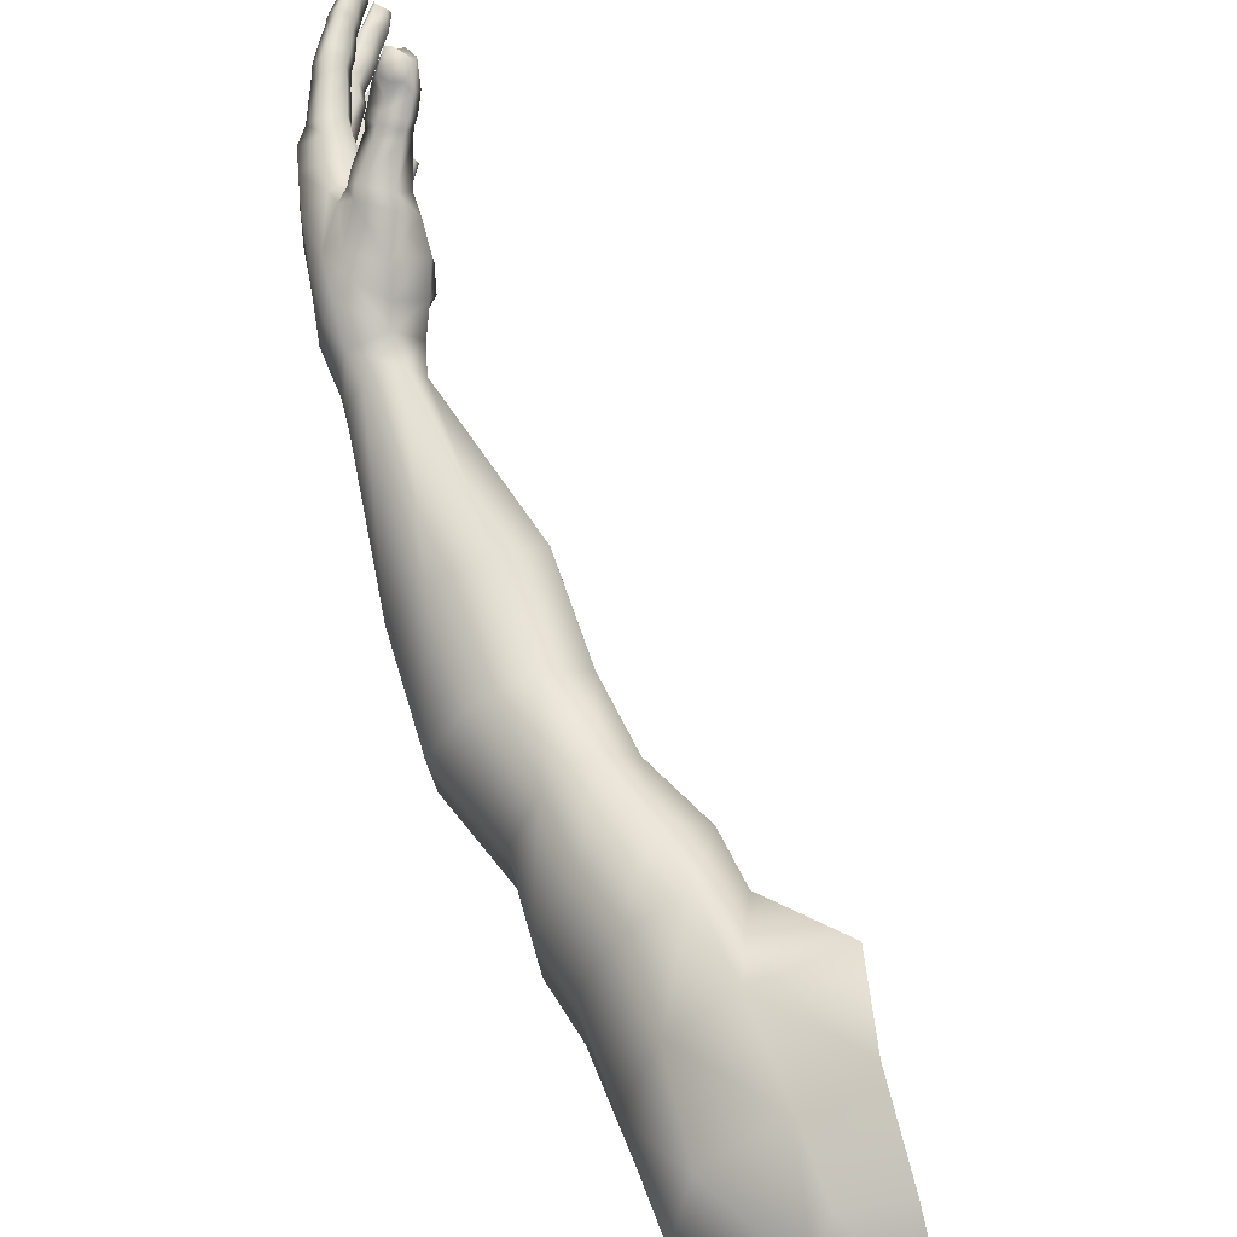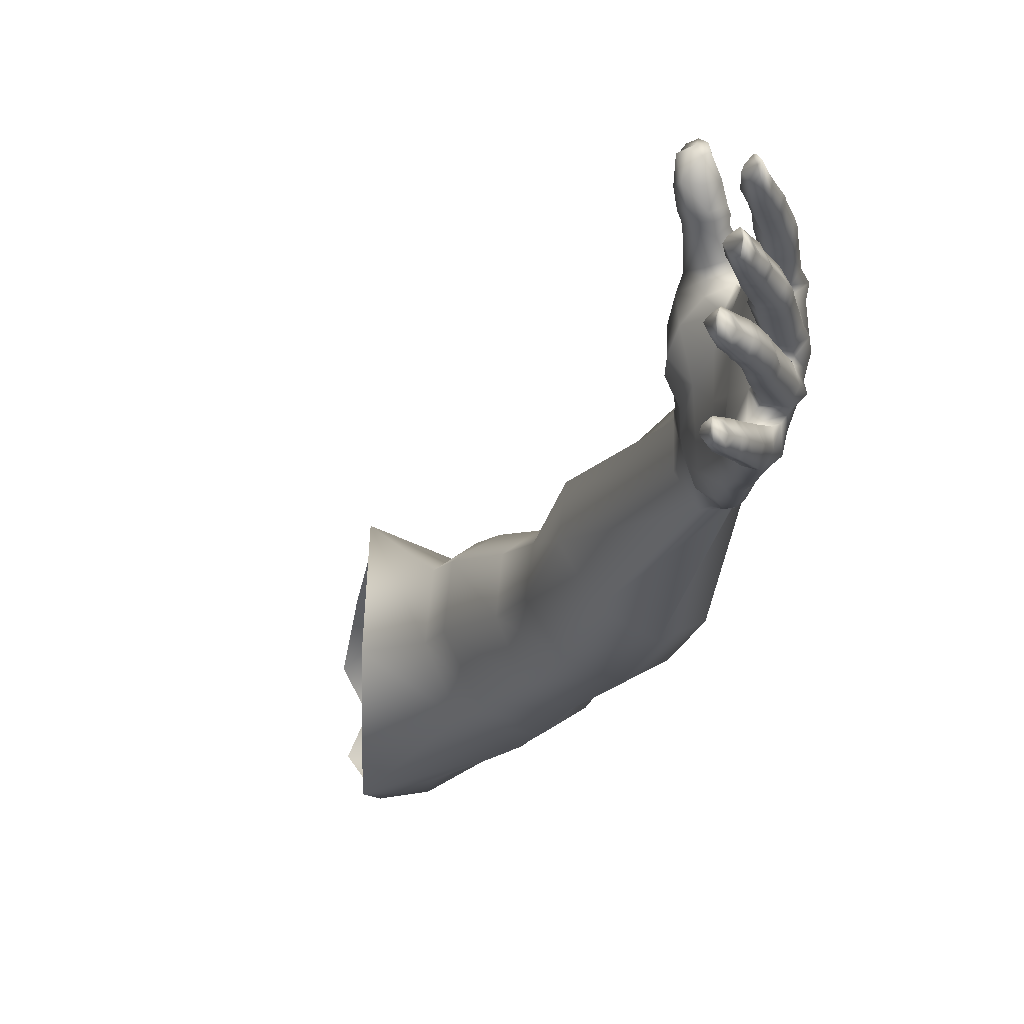
<metadata>
{"format":"obj","ext":"obj","renderer":"f3d","projection":"perspective","resolution":1024,"background":"white","views":[{"elev":52.3,"azim":-168.1,"up":"+Z"},{"elev":-10.4,"azim":15.8,"up":"+Z"}]}
</metadata>
<code>
o Base.001_Cylinder.001
v 0.1809 2.237 -0.1417
v 0.2052 2.23 -0.09651
v 0.1809 2.22 -0.04688
v 0.2616 2.108 -0.2001
v 0.279 2 -0.2044
v 0.2966 1.942 -0.06754
v 0.2629 2.068 0.05831
v 0.2903 1.984 0.06792
v 0.305 2.21 -0.09078
v 0.2788 2.21 -0.1413
v 0.2839 2.193 -0.02938
v 0.3714 2.166 -0.151
v 0.426 2.073 -0.1528
v 0.3869 2.164 -0.08416
v 0.4431 2.071 -0.07867
v 0.3751 2.145 -0.003162
v 0.4161 2.05 -0.001005
v 0.2212 2.175 -0.1731
v 0.222 2.143 0.0161
v 0.3666 2.019 0.03592
v 0.314 2.103 0.02684
v 0.2777 2.157 0.003045
v 0.3069 2.133 -0.1918
v 0.3451 2.028 -0.1899
v 0.2727 2.168 -0.1769
v 0.4148 1.946 0.03797
v 0.3778 1.92 0.00756
v 0.3723 1.912 -0.0655
v 0.4909 1.991 -0.06501
v 0.4016 1.928 -0.1384
v 0.4484 1.957 -0.1685
v 0.4854 1.983 -0.1381
v 0.4617 1.976 0.007908
v 0.4522 1.899 0.03641
v 0.4126 1.871 0.007497
v 0.4067 1.862 -0.06197
v 0.5336 1.947 -0.0615
v 0.438 1.879 -0.1313
v 0.4881 1.91 -0.1599
v 0.5277 1.939 -0.131
v 0.5023 1.93 0.007829
v 0.5065 1.841 0.02807
v 0.4778 1.818 0.00283
v 0.4736 1.812 -0.05782
v 0.5661 1.88 -0.05741
v 0.4966 1.825 -0.1183
v 0.5332 1.851 -0.1433
v 0.562 1.873 -0.1181
v 0.5431 1.866 0.00312
v 0.5666 1.771 0.02039
v 0.5286 1.745 -0.001235
v 0.5229 1.737 -0.05318
v 0.6447 1.816 -0.05283
v 0.5529 1.752 -0.105
v 0.601 1.782 -0.1264
v 0.6391 1.808 -0.1048
v 0.6147 1.801 -0.000987
v 0.616 1.697 0.05913
v 0.5803 1.666 0.0383
v 0.5796 1.642 -0.01917
v 0.7003 1.715 -0.0293
v 0.6142 1.64 -0.07959
v 0.6639 1.66 -0.1076
v 0.6996 1.691 -0.08676
v 0.6657 1.717 0.03113
v 0.8159 1.478 0.09935
v 0.848 1.391 0.07438
v 0.8437 1.399 0.1177
v 0.8164 1.473 0.06234
v 0.8085 1.47 0.02328
v 0.8376 1.391 0.03734
v 0.8158 1.4 -0.008956
v 0.7867 1.468 -0.01164
v 0.798 1.444 0.14
v 0.7976 1.523 0.05887
v 0.7903 1.52 0.01982
v 0.7729 1.505 -0.01577
v 0.7772 1.467 0.1707
v 0.7847 1.418 0.1415
v 0.8219 1.401 0.1381
v 0.8057 1.369 0.1412
v 0.852 1.322 0.1457
v 0.8387 1.328 0.1628
v 0.8213 1.322 0.1531
v 0.7895 1.443 0.1585
v 0.782 1.419 0.1532
v 0.76 1.42 0.1474
v 0.7879 1.435 0.17
v 0.78 1.417 0.1607
v 0.7603 1.416 0.1554
v 0.8396 1.351 0.11
v 0.8483 1.316 0.1297
v 0.8541 1.308 0.1513
v 0.8416 1.314 0.1678
v 0.8245 1.312 0.1586
v 0.8499 1.303 0.134
v 0.8538 1.296 0.1556
v 0.8414 1.301 0.1708
v 0.8248 1.298 0.1604
v 0.8484 1.29 0.1387
v 0.8327 1.29 0.1393
v 0.8521 1.272 0.162
v 0.8416 1.276 0.1753
v 0.8281 1.274 0.1653
v 0.8476 1.267 0.1451
v 0.8306 1.27 0.1464
v 0.8526 1.265 0.1633
v 0.8408 1.269 0.1777
v 0.8275 1.268 0.1669
v 0.848 1.26 0.1471
v 0.8311 1.262 0.1478
v 0.8519 1.26 0.1642
v 0.8411 1.264 0.1792
v 0.8277 1.262 0.1693
v 0.846 1.255 0.1478
v 0.8314 1.256 0.1496
v 0.8499 1.25 0.1666
v 0.8382 1.248 0.1818
v 0.8281 1.245 0.1747
v 0.8457 1.241 0.1521
v 0.8325 1.241 0.1529
v 0.8362 1.227 0.1846
v 0.8306 1.222 0.1759
v 0.8346 1.219 0.1623
v 0.7775 1.458 0.179
v 0.7458 1.458 0.1757
v 0.7379 1.439 0.1598
v 0.771 1.425 0.1974
v 0.7832 1.406 0.186
v 0.7727 1.4 0.1757
v 0.7561 1.396 0.1768
v 0.7478 1.424 0.1962
v 0.7447 1.406 0.1832
v 0.8503 1.377 0.1265
v 0.8267 1.379 0.1466
v 0.8432 1.379 0.1034
v 0.8442 1.378 0.09393
v 0.8452 1.374 0.05953
v 0.8442 1.376 0.05102
v 0.8321 1.382 0.01979
v 0.8302 1.382 0.01192
v 0.799 1.397 -0.02561
v 0.7737 1.46 -0.02932
v 0.8231 1.349 0.1124
v 0.8442 1.22 0.1589
v 0.8457 1.214 0.1756
v 0.7982 1.39 0.1372
v 0.8429 1.239 0.1779
v 0.8478 1.241 0.1684
v 0.8477 1.236 0.1599
v 0.8454 1.214 0.1664
v 0.8401 1.22 0.1829
v 0.8331 1.432 0.1104
v 0.7863 1.425 -0.02465
v 0.8024 1.429 -0.009627
v 0.8229 1.431 0.02803
v 0.8346 1.43 0.06824
v 0.7848 1.392 -0.02217
v 0.8088 1.36 0.1248
v 0.8067 1.35 0.03923
v 0.8418 1.344 0.1169
v 0.8475 1.358 0.1326
v 0.8324 1.365 0.1508
v 0.8129 1.355 0.1465
v 0.8292 1.218 0.1695
v 0.8235 1.242 0.164
v 0.8258 1.259 0.1583
v 0.8255 1.265 0.1569
v 0.8264 1.271 0.1538
v 0.823 1.292 0.148
v 0.8232 1.305 0.1441
v 0.8211 1.315 0.1381
v 0.8417 1.215 0.1729
v 0.8306 1.315 0.1286
v 0.8321 1.304 0.1336
v 0.8136 1.345 0.1308
v 0.8245 1.342 0.1202
v 0.8401 1.336 0.1023
v 0.8437 1.293 0.111
v 0.8538 1.291 0.09298
v 0.8517 1.336 0.08391
v 0.8249 1.333 0.1004
v 0.8216 1.291 0.1067
v 0.8474 1.287 0.07566
v 0.8433 1.333 0.06562
v 0.8436 1.345 0.06146
v 0.8255 1.331 0.06899
v 0.8212 1.341 0.06582
v 0.8448 1.28 0.1145
v 0.8546 1.279 0.0964
v 0.8264 1.278 0.1087
v 0.8481 1.275 0.07917
v 0.8266 1.287 0.07982
v 0.8427 1.268 0.1158
v 0.8526 1.267 0.09827
v 0.8246 1.266 0.1106
v 0.8451 1.262 0.08106
v 0.838 1.249 0.1196
v 0.8466 1.246 0.1027
v 0.8229 1.249 0.1124
v 0.8387 1.243 0.08664
v 0.8254 1.262 0.08567
v 0.8225 1.246 0.09141
v 0.8382 1.242 0.12
v 0.8468 1.239 0.1033
v 0.8231 1.242 0.1118
v 0.8389 1.235 0.08798
v 0.8227 1.239 0.09211
v 0.8384 1.236 0.121
v 0.8459 1.233 0.104
v 0.8233 1.236 0.1138
v 0.8367 1.23 0.0886
v 0.8229 1.232 0.09329
v 0.8334 1.221 0.1233
v 0.8422 1.224 0.1063
v 0.8236 1.218 0.1178
v 0.8347 1.215 0.09244
v 0.8236 1.214 0.09533
v 0.8226 1.196 0.1162
v 0.8317 1.199 0.1231
v 0.8321 1.194 0.0975
v 0.8239 1.194 0.1019
v 0.8198 1.192 0.1099
v 0.817 1.216 0.1079
v 0.8193 1.234 0.1031
v 0.8191 1.241 0.1023
v 0.8189 1.248 0.1013
v 0.8213 1.261 0.09512
v 0.8232 1.273 0.09364
v 0.8272 1.275 0.08299
v 0.8188 1.287 0.09096
v 0.8176 1.335 0.08389
v 0.835 1.19 0.111
v 0.8377 1.209 0.09907
v 0.8398 1.214 0.1077
v 0.8366 1.212 0.1179
v 0.8349 1.188 0.1036
v 0.8368 1.186 0.1115
v 0.8348 1.191 0.1191
v 0.8535 1.356 0.07848
v 0.8417 1.35 0.1014
v 0.8232 1.344 0.1007
v 0.8121 1.348 0.08377
v 0.8436 1.336 0.05401
v 0.8389 1.297 0.05855
v 0.8418 1.296 0.04082
v 0.848 1.339 0.03691
v 0.8218 1.335 0.05273
v 0.8174 1.298 0.0558
v 0.8351 1.293 0.02525
v 0.8388 1.341 0.021
v 0.8357 1.354 0.0186
v 0.8189 1.339 0.02587
v 0.8142 1.345 0.02356
v 0.8375 1.286 0.05987
v 0.8425 1.283 0.04276
v 0.818 1.287 0.05689
v 0.8342 1.28 0.02673
v 0.8178 1.295 0.0301
v 0.8367 1.274 0.06112
v 0.843 1.272 0.04442
v 0.8184 1.275 0.05778
v 0.8337 1.267 0.02903
v 0.8183 1.283 0.03214
v 0.833 1.251 0.06346
v 0.8371 1.246 0.048
v 0.8173 1.256 0.0574
v 0.8287 1.245 0.03243
v 0.8191 1.27 0.03492
v 0.8153 1.252 0.03813
v 0.8309 1.246 0.06438
v 0.8356 1.24 0.04897
v 0.8158 1.25 0.05793
v 0.8271 1.238 0.03402
v 0.8137 1.246 0.03847
v 0.8289 1.24 0.06548
v 0.8334 1.235 0.04983
v 0.8146 1.244 0.05926
v 0.8237 1.234 0.03554
v 0.8123 1.24 0.04052
v 0.8209 1.226 0.0674
v 0.8289 1.226 0.0514
v 0.8104 1.228 0.06295
v 0.8197 1.22 0.0389
v 0.8086 1.225 0.04223
v 0.8062 1.208 0.06221
v 0.8151 1.208 0.06837
v 0.8133 1.203 0.04387
v 0.8063 1.205 0.04812
v 0.8026 1.205 0.05657
v 0.8036 1.228 0.05405
v 0.8101 1.243 0.04959
v 0.8114 1.249 0.04851
v 0.8129 1.255 0.04726
v 0.8136 1.271 0.04571
v 0.8129 1.284 0.04416
v 0.8121 1.297 0.04371
v 0.8144 1.339 0.04038
v 0.8129 1.198 0.0571
v 0.8211 1.214 0.04508
v 0.8244 1.218 0.05291
v 0.8215 1.217 0.06249
v 0.8145 1.197 0.0496
v 0.8161 1.195 0.05771
v 0.8157 1.2 0.06476
v 0.8501 1.359 0.03496
v 0.8417 1.346 0.05531
v 0.8197 1.343 0.05462
v 0.8267 1.339 0.006758
v 0.8227 1.319 0.004184
v 0.8259 1.322 -0.0121
v 0.8262 1.344 -0.009881
v 0.8058 1.335 0.003713
v 0.8048 1.32 0.001557
v 0.8186 1.324 -0.02819
v 0.8172 1.346 -0.02569
v 0.8123 1.36 -0.02505
v 0.8031 1.34 -0.02076
v 0.799 1.352 -0.01967
v 0.8208 1.31 0.002487
v 0.8261 1.313 -0.01323
v 0.8031 1.31 -0.000618
v 0.8188 1.315 -0.02933
v 0.8206 1.299 0.001134
v 0.8264 1.303 -0.01394
v 0.8036 1.3 -0.00377
v 0.818 1.306 -0.02957
v 0.8146 1.278 -0.001229
v 0.8213 1.278 -0.01547
v 0.8014 1.283 -0.006336
v 0.8155 1.28 -0.03057
v 0.8043 1.306 -0.02521
v 0.8021 1.285 -0.02647
v 0.8121 1.272 -0.001317
v 0.82 1.271 -0.01563
v 0.8 1.277 -0.006979
v 0.8142 1.273 -0.03024
v 0.8008 1.278 -0.02666
v 0.8112 1.267 -0.001532
v 0.8182 1.266 -0.01556
v 0.7992 1.271 -0.007585
v 0.8114 1.269 -0.02978
v 0.7998 1.273 -0.0269
v 0.8057 1.255 -0.002256
v 0.8147 1.258 -0.01601
v 0.7964 1.257 -0.00669
v 0.8078 1.254 -0.02921
v 0.7971 1.257 -0.02677
v 0.7936 1.239 -0.01006
v 0.8016 1.238 -0.004712
v 0.8026 1.237 -0.02714
v 0.7956 1.238 -0.02368
v 0.7914 1.237 -0.01717
v 0.791 1.258 -0.01606
v 0.7963 1.273 -0.01752
v 0.7972 1.278 -0.01708
v 0.7983 1.284 -0.01657
v 0.799 1.302 -0.01484
v 0.7988 1.311 -0.01379
v 0.8071 1.316 -0.02681
v 0.8002 1.323 -0.0113
v 0.8056 1.325 -0.02482
v 0.7956 1.337 -0.006843
v 0.8013 1.231 -0.01649
v 0.8089 1.248 -0.02423
v 0.8109 1.25 -0.01623
v 0.8073 1.248 -0.007859
v 0.8036 1.231 -0.02259
v 0.8044 1.228 -0.01608
v 0.803 1.231 -0.00902
v 0.8292 1.363 -0.01128
v 0.8311 1.352 0.0121
v 0.8058 1.343 0.009857
v 0.7866 1.348 -0.004461
v 0.7843 1.381 0.04253
v 0.7781 1.381 -0.005507
v 0.7721 1.422 -0.02146
v 0.7661 1.414 0.04629
v 0.7633 1.413 -0.003831
v 0.7427 1.468 0.1661
v 0.7433 1.496 0.1374
v 0.7287 1.45 0.1451
v 0.7569 1.455 -0.02298
v 0.7431 1.445 0.06759
v 0.736 1.431 0.1135
v 0.7262 1.474 0.03231
v 0.7152 1.505 0.06575
v 0.7517 1.548 -0.01508
v 0.7228 1.502 0.0215
v 0.7208 1.555 0.08887
v 0.762 1.579 0.05379
v 0.7638 1.568 0.01374
v 0.7173 1.467 0.1225
v 0.7873 1.384 0.08305
v 0.788 1.386 0.1123
v 0.7648 1.425 0.08951
v 0.7744 1.415 0.1173
v 0.7478 1.572 0.08279
v 0.7841 1.52 0.1127
v 0.7831 1.488 0.1357
v 0.8102 1.43 0.1355
v 0.7696 1.418 0.2056
v 0.7465 1.419 0.2042
v 0.745 1.401 0.1905
v 0.7847 1.401 0.1938
v 0.7738 1.389 0.1849
v 0.7679 1.41 0.2108
v 0.7457 1.413 0.2094
v 0.743 1.395 0.1977
v 0.7838 1.395 0.1989
v 0.7706 1.383 0.1904
v 0.7668 1.4 0.2174
v 0.7445 1.397 0.2229
v 0.7428 1.382 0.2139
v 0.7818 1.383 0.2169
v 0.7694 1.372 0.2095
v 0.7471 1.381 0.2402
v 0.7476 1.371 0.2372
v 0.7703 1.365 0.2319
v 0.7759 1.369 0.2359
v 0.7528 1.366 0.2121
v 0.7586 1.364 0.2382
v 0.754 1.38 0.1928
v 0.7554 1.389 0.1851
v 0.7637 1.373 0.2444
v 0.777 1.385 0.2259
v 0.7652 1.392 0.2273
v 0.753 1.393 0.2298
v 0.7737 1.372 0.2441
v 0.7648 1.377 0.2499
v 0.754 1.381 0.2478
v 0.7675 1.549 0.08842
v 0.7911 1.525 0.09191
v 0.7068 1.537 0.05956
v 0.7623 1.525 -0.01794
v 0.7747 1.542 0.01603
v 0.7762 1.552 0.05654
v 0.7574 1.492 -0.02588
v 0.7894 1.407 0.1348
v 0.759 1.418 0.1321
v 0.7221 1.446 0.09252
v 0.7263 1.474 0.05516
v 0.714 1.472 0.08316
v 0.8014 1.485 0.1237
v 0.7354 1.485 -0.008218
v 0.7446 1.443 0.03877
v 0.7383 1.515 0.1166
v 0.7141 1.491 0.09675
v 0.7699 1.509 0.1252
v 0.7356 1.532 0.1007
v 0.7087 1.527 0.0141
v 0.7428 1.512 -0.0186
v 0.7354 1.465 0.009588
v 0.7475 1.44 -0.003254
v 0.7286 1.532 -0.01719
f 8 6 28 27
f 5 4 23 24
f 17 20 26 33
f 3 19 22 11
f 12 10 9 14
f 15 14 16 17
f 13 12 14 15
f 1 2 9 10
f 2 3 11 9
f 14 9 11 16
f 7 8 20 21
f 4 18 25 23
f 11 22 21 16
f 21 20 17 16
f 22 19 7 21
f 24 23 12 13
f 23 25 10 12
f 25 18 1 10
f 29 33 41 37
f 33 26 34 41
f 5 24 31 30
f 20 8 27 26
f 24 13 32 31
f 13 15 29 32
f 15 17 33 29
f 6 5 30 28
f 34 35 43 42
f 39 40 48 47
f 28 30 38 36
f 27 28 36 35
f 30 31 39 38
f 32 29 37 40
f 31 32 40 39
f 26 27 35 34
f 48 45 53 56
f 46 47 55 54
f 41 34 42 49
f 37 41 49 45
f 36 38 46 44
f 35 36 44 43
f 38 39 47 46
f 40 37 45 48
f 52 54 62 60
f 53 57 65 61
f 47 48 56 55
f 42 43 51 50
f 49 42 50 57
f 45 49 57 53
f 44 46 54 52
f 43 44 52 51
f 62 63 388 455
f 59 60 451 434
f 51 52 60 59
f 54 55 63 62
f 56 53 61 64
f 55 56 64 63
f 50 51 59 58
f 57 50 58 65
f 64 61 391 392
f 63 64 392 388
f 60 62 455 451
f 65 58 390 398
f 61 65 398 391
f 67 157 153 68
f 157 67 71 156
f 156 71 72 155
f 71 140 141 72
f 74 79 439 401
f 66 69 75 433
f 69 70 76 75
f 70 73 77 76
f 74 400 78 85
f 83 82 162 163
f 84 83 163 164
f 79 74 85 86
f 85 78 125 88
f 86 85 88 89
f 87 86 89 90
f 125 78 380 126
f 126 380 382 127
f 162 82 92 161
f 161 177 144 91
f 82 83 94 93
f 83 84 95 94
f 92 82 93 96
f 174 92 96 175
f 93 94 98 97
f 94 95 99 98
f 96 93 97 100
f 175 96 100 101
f 97 98 103 102
f 98 99 104 103
f 100 97 102 105
f 101 100 105 106
f 432 450 399 433
f 437 436 392 391
f 455 452 389 451
f 78 400 381 380
f 102 103 108 107
f 103 104 109 108
f 105 102 107 110
f 106 105 110 111
f 107 108 113 112
f 108 109 114 113
f 110 107 112 115
f 111 110 115 116
f 112 113 118 117
f 113 114 119 118
f 115 112 117 120
f 116 115 120 121
f 118 119 123 122
f 121 120 145 124
f 127 382 87 90
f 88 125 128 129
f 89 88 129 130
f 90 89 130 131
f 125 126 132 128
f 126 127 133 132
f 127 90 131 133
f 68 134 91 136
f 68 80 135 134
f 67 68 136 137
f 136 91 241 137
f 240 67 137 241
f 67 240 186 138
f 139 71 67 138
f 306 71 139 307
f 138 186 307 139
f 71 306 252 140
f 140 252 372 141
f 141 372 371 72
f 155 72 142 154
f 72 371 317 142
f 242 241 91 144
f 124 165 166 121
f 166 167 116 121
f 167 168 111 116
f 168 169 106 111
f 169 170 101 106
f 170 171 175 101
f 171 172 174 175
f 174 172 176 177
f 123 165 173 122
f 150 120 117 149
f 148 149 117 118
f 151 146 173 145
f 152 146 149 148
f 146 151 150 149
f 150 151 145 120
f 148 118 122 152
f 144 159 243 242
f 307 186 188 308
f 154 143 73 155
f 155 73 70 156
f 156 70 69 157
f 154 142 158 377
f 142 317 319 158
f 143 154 377 383
f 373 372 252 254
f 135 80 147 81
f 81 147 395 159
f 159 395 394 243
f 243 160 308 188
f 161 91 134 162
f 162 134 135 163
f 135 81 164 163
f 123 119 166 165
f 119 114 167 166
f 114 109 168 167
f 109 104 169 168
f 104 99 170 169
f 99 95 171 170
f 95 84 172 171
f 172 84 164 176
f 124 145 173 165
f 152 122 173 146
f 161 92 174 177
f 81 159 176 164
f 159 144 177 176
f 179 180 181 178
f 183 179 178 182
f 181 180 184 185
f 185 187 188 186
f 180 179 189 190
f 179 183 191 189
f 184 180 190 192
f 193 184 192 230
f 190 189 194 195
f 189 191 196 194
f 192 190 195 197
f 230 192 197 202
f 195 194 198 199
f 194 196 200 198
f 197 195 199 201
f 202 197 201 203
f 199 198 204 205
f 198 200 206 204
f 201 199 205 207
f 203 201 207 208
f 205 204 209 210
f 204 206 211 209
f 207 205 210 212
f 208 207 212 213
f 210 209 214 215
f 209 211 216 214
f 212 210 215 217
f 213 212 217 218
f 214 216 219 220
f 218 217 221 222
f 222 223 224 218
f 224 225 213 218
f 225 226 208 213
f 226 227 203 208
f 227 228 202 203
f 228 229 230 202
f 229 231 193 230
f 193 231 232 187
f 219 223 233 220
f 234 217 215 235
f 236 235 215 214
f 237 238 233 221
f 239 238 235 236
f 238 237 234 235
f 234 237 221 217
f 236 214 220 239
f 185 186 240 181
f 181 240 241 178
f 241 242 182 178
f 219 216 224 223
f 216 211 225 224
f 211 206 226 225
f 206 200 227 226
f 200 196 228 227
f 196 191 229 228
f 191 183 231 229
f 231 183 182 232
f 222 221 233 223
f 239 220 233 238
f 185 184 193 187
f 242 243 232 182
f 243 188 187 232
f 245 246 247 244
f 249 245 244 248
f 247 246 250 251
f 251 253 254 252
f 246 245 255 256
f 245 249 257 255
f 250 246 256 258
f 259 250 258 264
f 256 255 260 261
f 255 257 262 260
f 258 256 261 263
f 264 258 263 269
f 261 260 265 266
f 260 262 267 265
f 263 261 266 268
f 269 263 268 270
f 266 265 271 272
f 265 267 273 271
f 268 266 272 274
f 270 268 274 275
f 272 271 276 277
f 271 273 278 276
f 274 272 277 279
f 275 274 279 280
f 277 276 281 282
f 276 278 283 281
f 279 277 282 284
f 280 279 284 285
f 281 283 286 287
f 285 284 288 289
f 289 290 291 285
f 291 292 280 285
f 292 293 275 280
f 293 294 270 275
f 294 295 269 270
f 295 296 264 269
f 296 297 259 264
f 259 297 298 253
f 286 290 299 287
f 300 284 282 301
f 302 301 282 281
f 303 304 299 288
f 305 304 301 302
f 304 303 300 301
f 300 303 288 284
f 302 281 287 305
f 251 252 306 247
f 247 306 307 244
f 307 308 248 244
f 286 283 291 290
f 283 278 292 291
f 278 273 293 292
f 273 267 294 293
f 267 262 295 294
f 262 257 296 295
f 257 249 297 296
f 297 249 248 298
f 289 288 299 290
f 305 287 299 304
f 251 250 259 253
f 308 160 298 248
f 160 254 253 298
f 310 311 312 309
f 314 310 309 313
f 312 311 315 316
f 316 318 319 317
f 311 310 320 321
f 310 314 322 320
f 315 311 321 323
f 362 315 323 360
f 321 320 324 325
f 320 322 326 324
f 323 321 325 327
f 360 323 327 332
f 325 324 328 329
f 324 326 330 328
f 327 325 329 331
f 332 327 331 333
f 329 328 334 335
f 328 330 336 334
f 331 329 335 337
f 333 331 337 338
f 335 334 339 340
f 334 336 341 339
f 337 335 340 342
f 338 337 342 343
f 340 339 344 345
f 339 341 346 344
f 342 340 345 347
f 343 342 347 348
f 344 346 349 350
f 348 347 351 352
f 352 353 354 348
f 354 355 343 348
f 355 356 338 343
f 356 357 333 338
f 357 358 332 333
f 358 359 360 332
f 359 361 362 360
f 362 361 363 318
f 349 353 364 350
f 365 347 345 366
f 367 366 345 344
f 368 369 364 351
f 370 369 366 367
f 369 368 365 366
f 365 368 351 347
f 367 344 350 370
f 316 317 371 312
f 312 371 372 309
f 372 373 313 309
f 349 346 354 353
f 346 341 355 354
f 341 336 356 355
f 336 330 357 356
f 330 326 358 357
f 326 322 359 358
f 322 314 361 359
f 361 314 313 363
f 352 351 364 353
f 370 350 364 369
f 316 315 362 318
f 373 374 363 313
f 374 319 318 363
f 373 254 160 374
f 160 243 394 375
f 374 160 375 376
f 376 158 319 374
f 397 439 79 440
f 376 375 378 379
f 158 376 379 377
f 440 87 382 385
f 385 396 397 440
f 386 446 384 442
f 393 381 447 448
f 384 396 385 441
f 435 452 455 388
f 436 435 388 392
f 394 395 397 396
f 394 396 378 375
f 439 397 395 147
f 153 157 69 66
f 444 401 153 66
f 401 80 68 153
f 390 450 432 398
f 128 132 403 402
f 132 133 404 403
f 129 128 402 405
f 130 129 405 406
f 402 403 408 407
f 403 404 409 408
f 405 402 407 410
f 406 405 410 411
f 407 408 413 412
f 408 409 414 413
f 410 407 412 415
f 411 410 415 416
f 413 414 418 417
f 416 415 420 419
f 419 422 421 416
f 421 423 411 416
f 423 424 406 411
f 424 131 130 406
f 418 422 425 417
f 426 415 412 427
f 428 427 412 413
f 429 430 425 420
f 431 430 427 428
f 430 429 426 427
f 426 429 420 415
f 428 413 417 431
f 418 414 421 422
f 414 409 423 421
f 409 404 424 423
f 404 133 131 424
f 419 420 425 422
f 431 417 425 430
f 391 398 432 437
f 66 433 399 444
f 390 434 387 450
f 389 452 438 445
f 435 436 76 77
f 436 437 75 76
f 437 432 433 75
f 143 438 77 73
f 79 86 87 440
f 401 439 147 80
f 384 441 443 442
f 74 401 444 400
f 383 454 453 445
f 442 443 448 387
f 444 399 449 400
f 383 445 438 143
f 384 446 378 396
f 446 454 379 378
f 454 383 377 379
f 385 382 393 441
f 441 393 448 443
f 381 393 382 380
f 448 447 450 387
f 449 447 381 400
f 449 399 450 447
f 438 452 435 77
f 389 386 442 387
f 434 451 389 387
f 445 453 386 389
f 453 454 446 386
f 58 59 434 390

</code>
